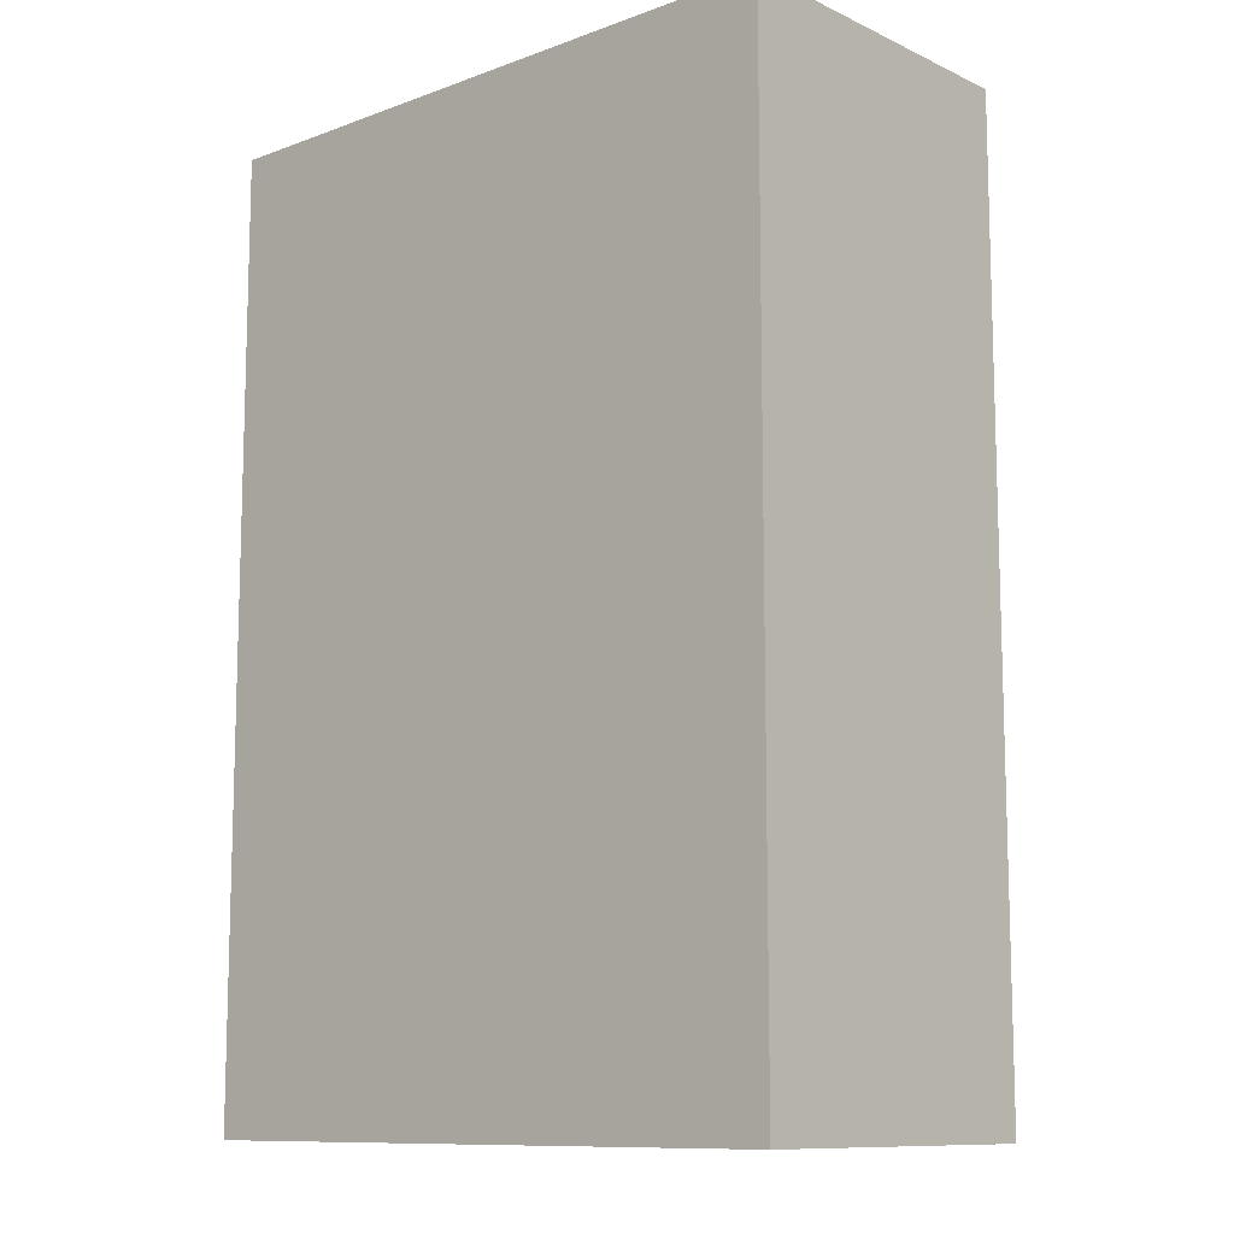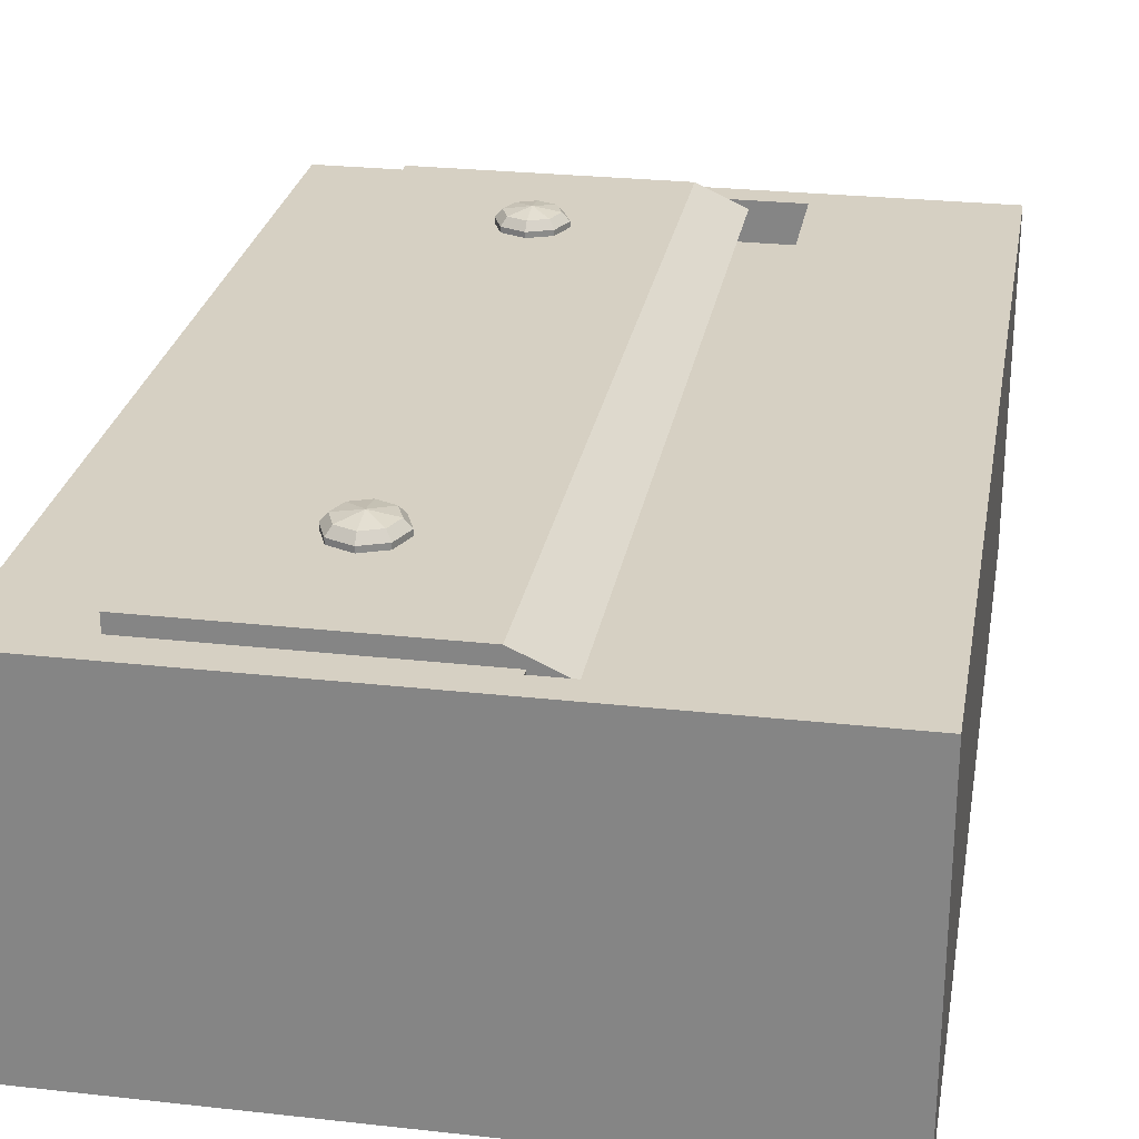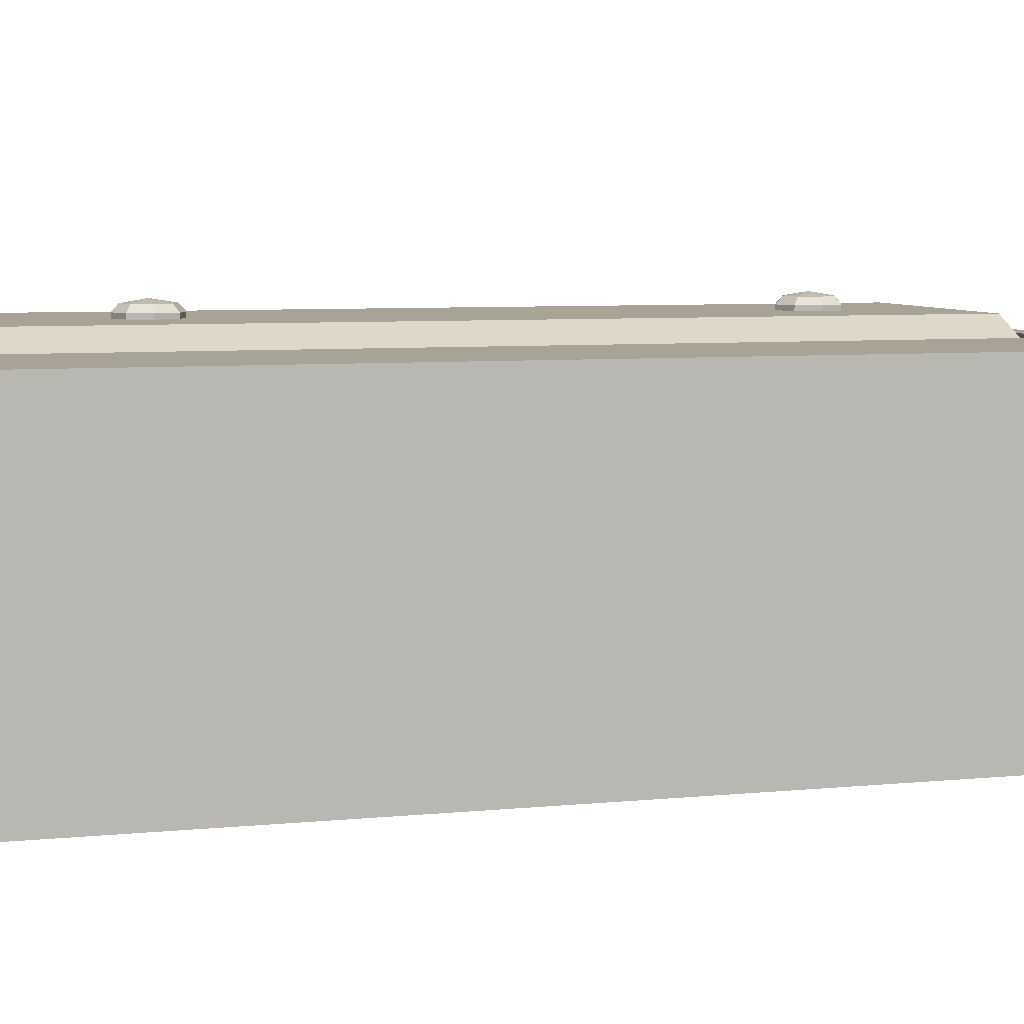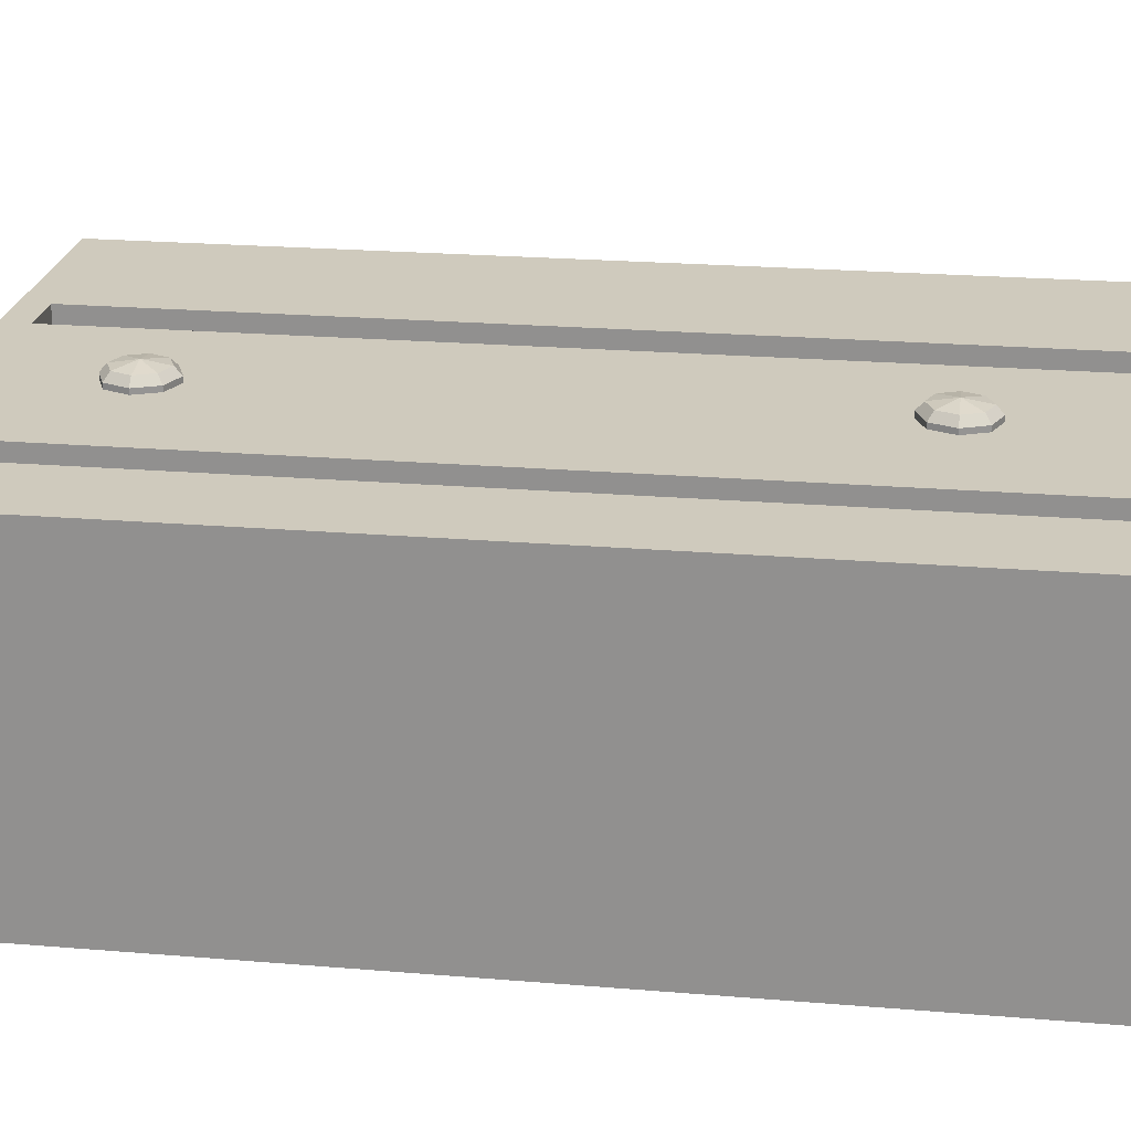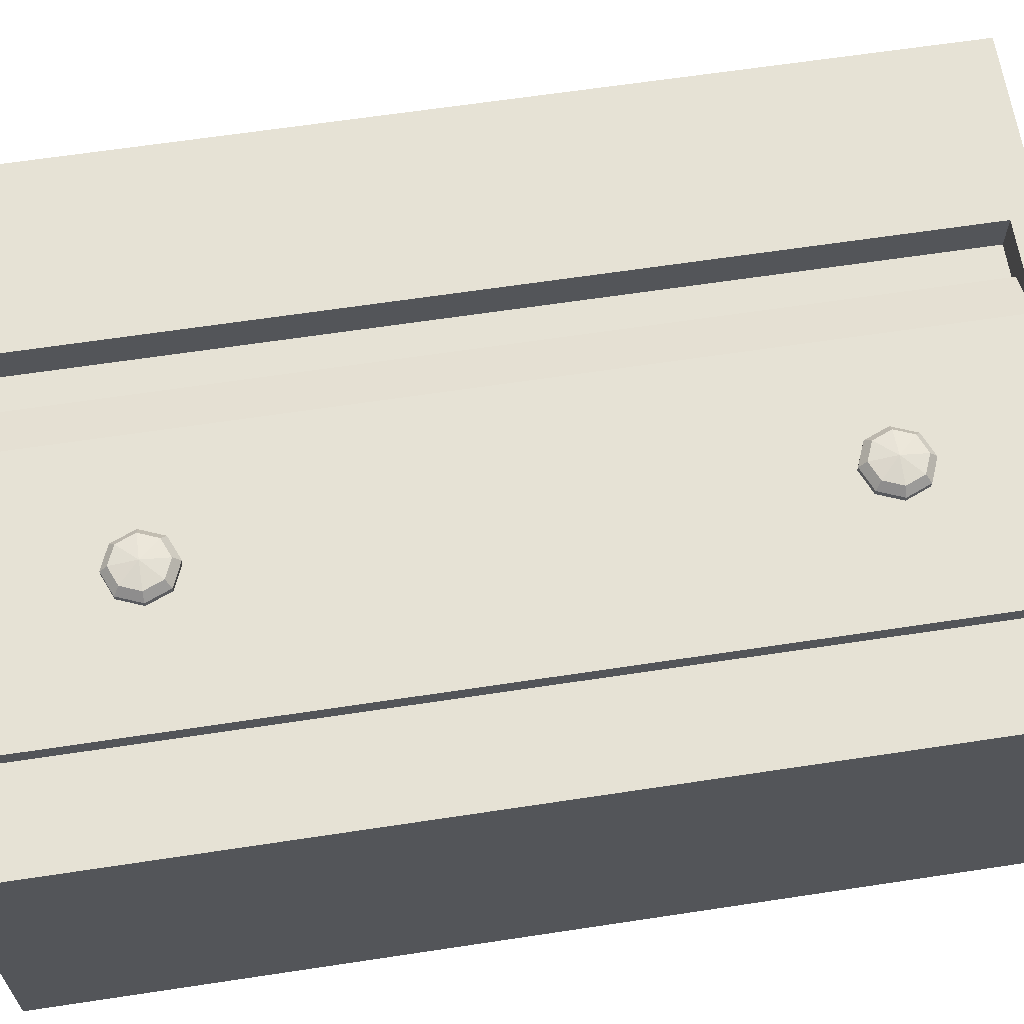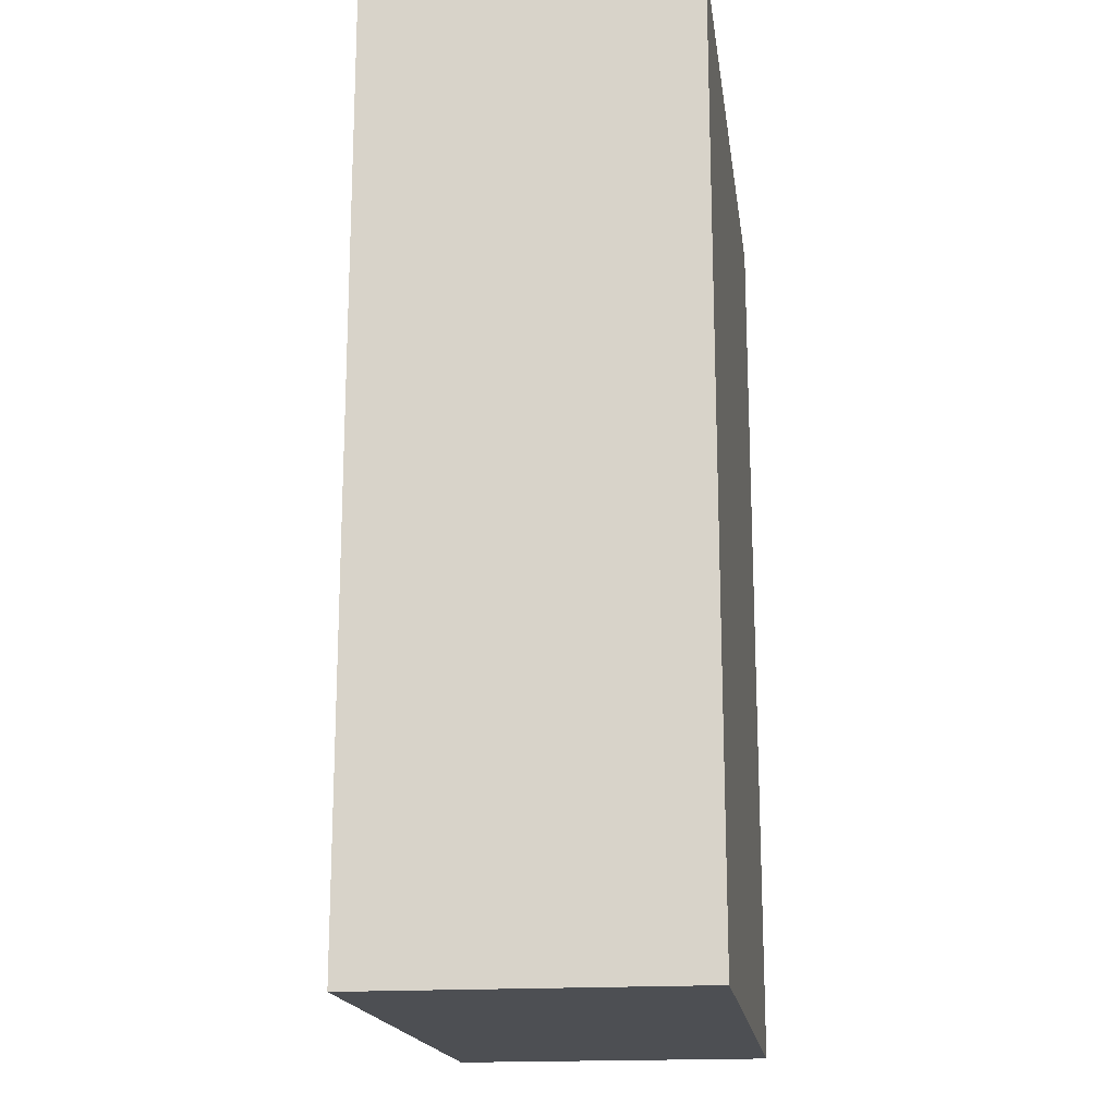
<metadata>
{"format":"obj","ext":"obj","renderer":"f3d","projection":"perspective","resolution":1024,"background":"white","views":[{"elev":-10.8,"azim":41.9,"up":"+Z"},{"elev":26.5,"azim":-170.1,"up":"+Y"},{"elev":6.7,"azim":-106.1,"up":"+Y"},{"elev":22.8,"azim":98.1,"up":"+Y"},{"elev":64.0,"azim":81.3,"up":"+Y"},{"elev":-17.7,"azim":-82.3,"up":"+Z"}]}
</metadata>
<code>
g Pencil_Sharpener_Cube.042
v -3.415 0.04294 5.061
v -3.415 3.615 5.061
v -3.415 0.04294 -5.061
v -3.415 3.615 -5.061
v 3.415 0.04294 5.061
v 3.415 3.615 5.061
v 3.415 0.04294 -5.061
v 3.415 3.615 -5.061
v 1.094 2.923 5.061
v 1.547 1.829 5.061
v 1.094 0.7348 5.061
v 0 0.2817 5.061
v -3.415 1.829 5.061
v -3.415 1.829 -5.061
v 3.415 1.829 -5.061
v 3.415 1.829 5.061
v -1.094 0.7348 5.061
v -1.547 1.829 5.061
v -1.542 0.04294 -5.061
v -0.4252 0.04294 -5.061
v -0.4252 3.615 -5.061
v -1.542 3.615 -5.061
v -0.4252 0.04294 5.061
v -1.542 0.04294 5.061
v -1.542 3.615 5.061
v -0.4252 3.615 5.061
v -1.094 2.923 5.061
v 0 3.376 5.061
v -1.542 1.829 -5.061
v -0.4252 1.829 -5.061
v 0.1642 1.993 -4.422
v 0.2322 1.829 -4.422
v 0.1642 1.665 -4.422
v 0 1.597 -4.422
v -0.1642 1.665 -4.422
v -0.2322 1.829 -4.422
v -0.1642 1.993 -4.422
v 0 2.061 -4.422
v 0 1.829 -4.422
v -0.5285 3.615 -4.761
v -1.439 3.615 -4.761
v -1.439 3.615 4.761
v -0.5285 3.615 4.761
v -0.5285 3.197 -4.761
v -1.439 3.197 -4.761
v -1.439 3.197 4.761
v -0.5285 3.197 4.761
v 2.4 3.553 -4.689
v 2.4 3.553 4.689
v -0.8868 3.553 -4.689
v -0.8868 3.553 4.689
v 2.4 3.788 4.689
v 2.4 3.788 -4.689
v 1.258 3.759 3.279
v 1.157 3.759 3.524
v -0.3722 3.553 4.689
v -0.3722 3.553 -4.689
v -0.3722 3.788 4.689
v -0.3722 3.788 -4.689
v 1.157 3.759 3.034
v 0.9118 3.759 2.933
v 0.6671 3.759 3.034
v 0.5657 3.759 3.279
v 0.6671 3.759 3.524
v 0.9118 3.759 3.625
v 0.9118 3.759 -2.837
v 0.6671 3.759 -2.939
v 0.5657 3.759 -3.183
v 0.6671 3.759 -3.428
v 0.9118 3.759 -3.53
v 1.157 3.759 -3.428
v 1.157 3.759 -2.939
v 1.258 3.759 -3.183
v 0.9118 3.971 3.279
v 1.258 3.844 3.279
v 1.184 3.926 3.279
v 1.157 3.844 3.524
v 1.104 3.926 3.471
v 1.104 3.926 3.086
v 1.157 3.844 3.034
v 0.9118 3.926 3.007
v 0.9118 3.844 2.933
v 0.7195 3.926 3.086
v 0.6671 3.844 3.034
v 0.6398 3.926 3.279
v 0.5657 3.844 3.279
v 0.7195 3.926 3.471
v 0.6671 3.844 3.524
v 0.9118 3.844 3.625
v 0.9118 3.926 3.551
v 0.9118 3.971 -3.183
v 1.258 3.844 -3.183
v 1.184 3.926 -3.183
v 1.157 3.844 -2.939
v 1.104 3.926 -2.991
v 1.104 3.926 -3.376
v 1.157 3.844 -3.428
v 0.9118 3.926 -3.456
v 0.9118 3.844 -3.53
v 0.7195 3.926 -3.376
v 0.6671 3.844 -3.428
v 0.6398 3.926 -3.183
v 0.5657 3.844 -3.183
v 0.7195 3.926 -2.991
v 0.6671 3.844 -2.939
v 0.9118 3.844 -2.837
v 0.9118 3.926 -2.911
f 13 2 4 14
f 22 4 2 25
f 15 8 6 16
f 18 27 13 1
f 3 19 24 1
f 8 21 26 6
f 14 4 22 29
f 20 30 15 7
f 18 1 24 17
f 20 7 5 23
f 24 23 12 17
f 12 23 5 11
f 7 15 16 5
f 30 21 8 15
f 1 13 14 3
f 5 16 10 11
f 20 23 24 19
f 16 6 9 10
f 30 20 19 29
f 6 26 28 9
f 21 30 29 22
f 3 14 29 19
f 2 13 27 25
f 26 25 27 28
f 21 22 41 40
f 27 18 36 37
f 18 17 35 36
f 9 28 38 31
f 11 10 32 33
f 28 27 37 38
f 17 12 34 35
f 12 11 33 34
f 10 9 31 32
f 38 37 39
f 36 35 39
f 34 33 39
f 32 31 39
f 37 36 39
f 35 34 39
f 33 32 39
f 31 38 39
f 42 43 47 46
f 25 26 43 42
f 26 21 40 43
f 22 25 42 41
f 41 42 46 45
f 43 40 44 47
f 40 41 45 44
f 45 46 47 44
f 56 51 50 57
f 85 74 83
f 49 48 53 52
f 57 50 59
f 81 74 79
f 56 49 52 58
f 51 56 58
f 48 57 59 53
f 52 53 59 58
f 49 56 57 48
f 50 51 58 59
f 61 82 80 60
f 76 74 78
f 87 74 85
f 83 74 81
f 79 74 76
f 90 74 87
f 65 89 88 64
f 63 86 84 62
f 55 77 89 65
f 78 74 90
f 102 91 100
f 64 88 86 63
f 62 84 82 61
f 54 75 77 55
f 76 75 80 79
f 78 77 75 76
f 90 89 77 78
f 79 80 82 81
f 81 82 84 83
f 83 84 86 85
f 85 86 88 87
f 87 88 89 90
f 60 80 75 54
f 98 91 96
f 70 99 97 71
f 93 91 95
f 104 91 102
f 100 91 98
f 96 91 93
f 107 91 104
f 66 106 105 67
f 68 103 101 69
f 72 94 106 66
f 95 91 107
f 67 105 103 68
f 69 101 99 70
f 73 92 94 72
f 93 92 97 96
f 95 94 92 93
f 107 106 94 95
f 96 97 99 98
f 98 99 101 100
f 100 101 103 102
f 102 103 105 104
f 104 105 106 107
f 71 97 92 73

</code>
